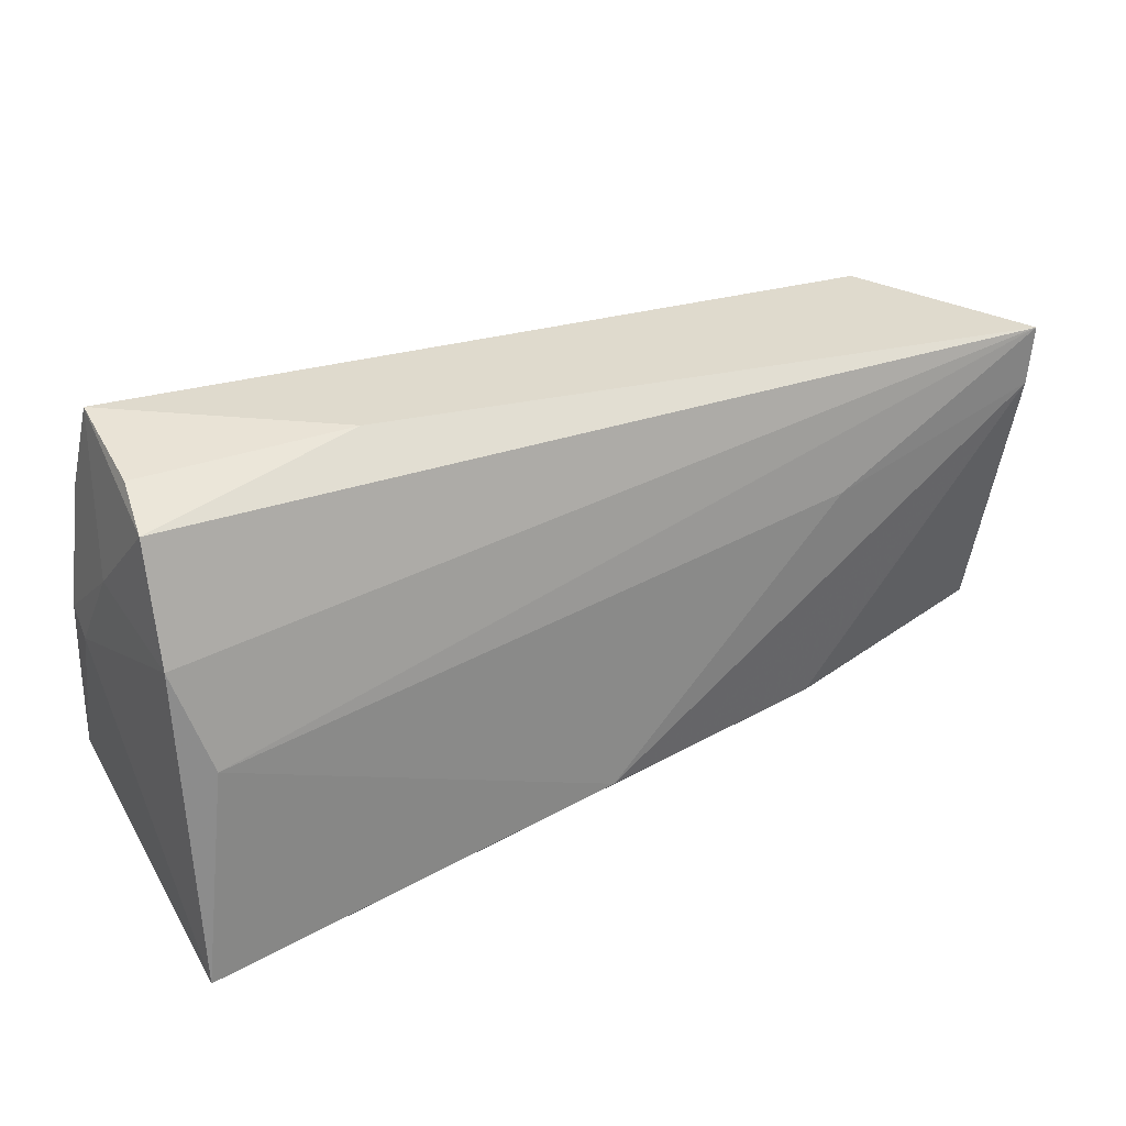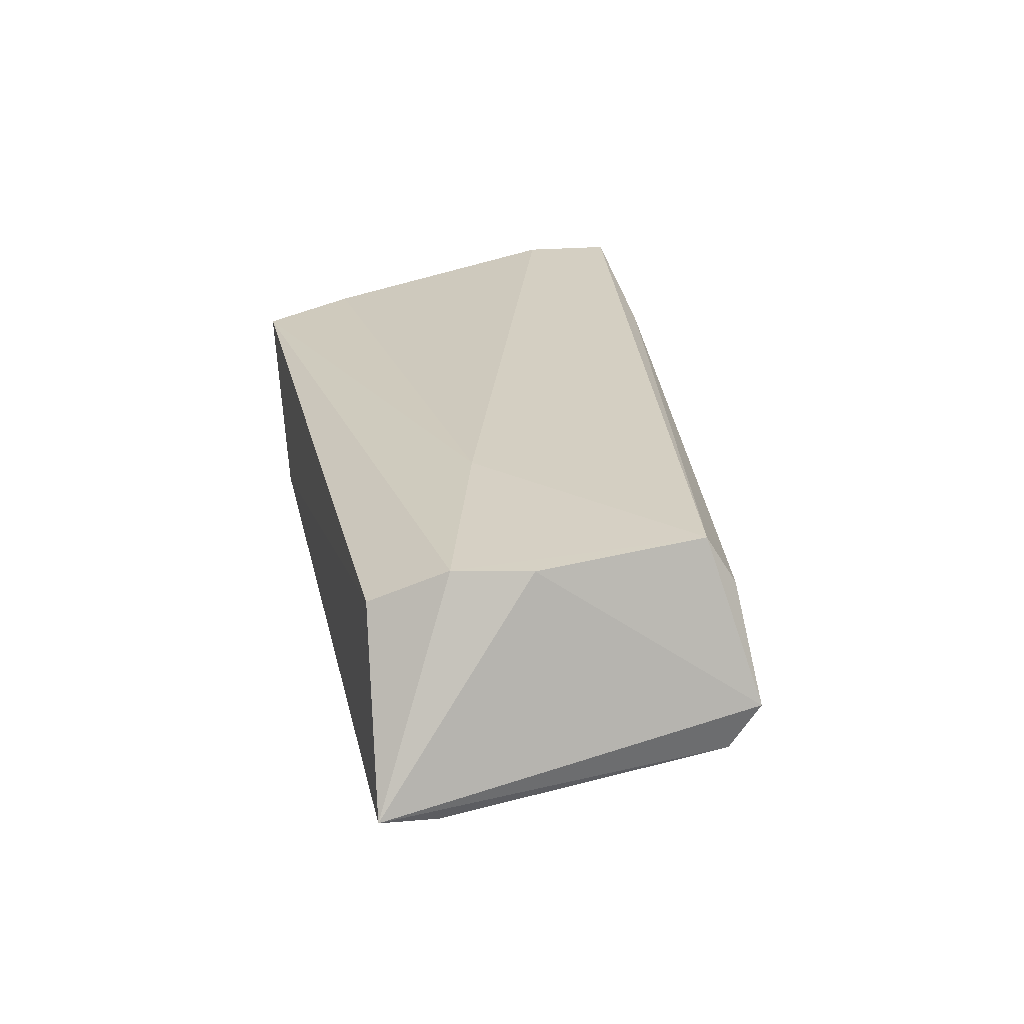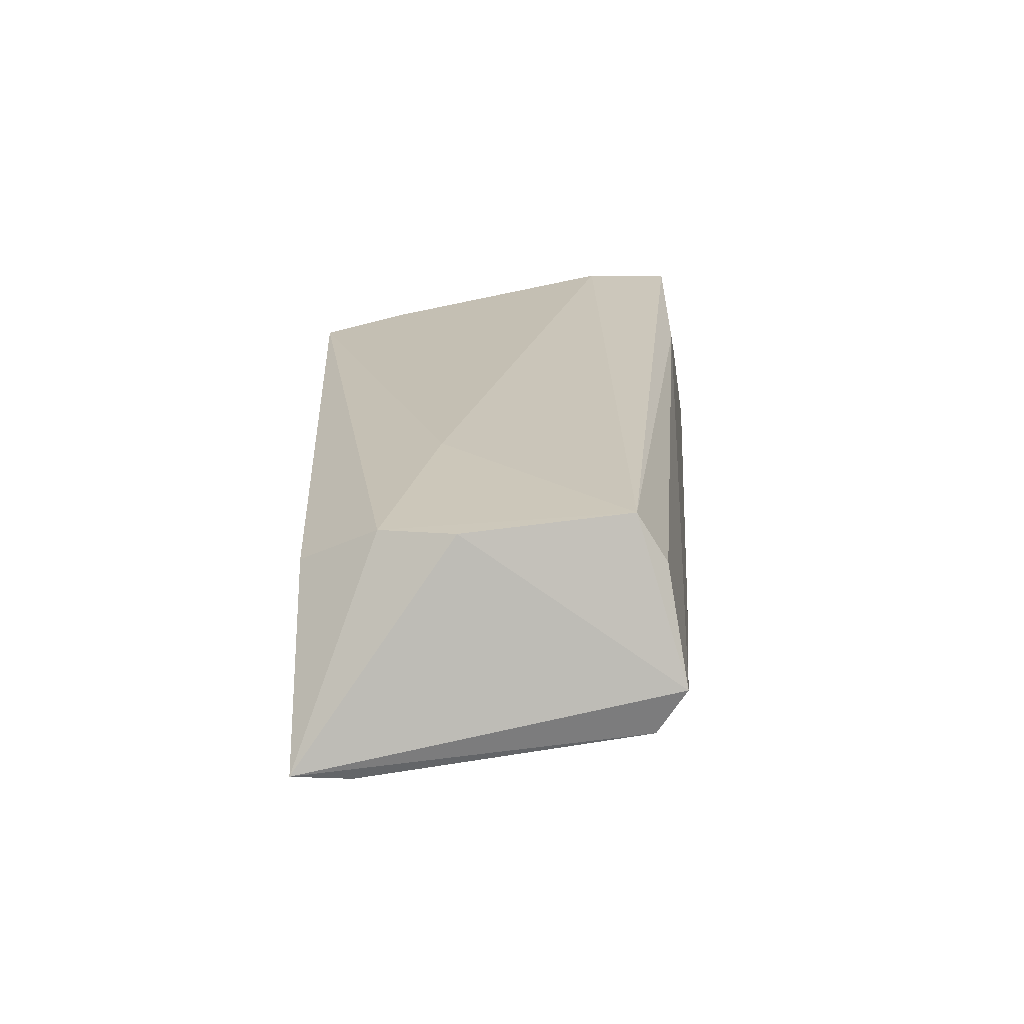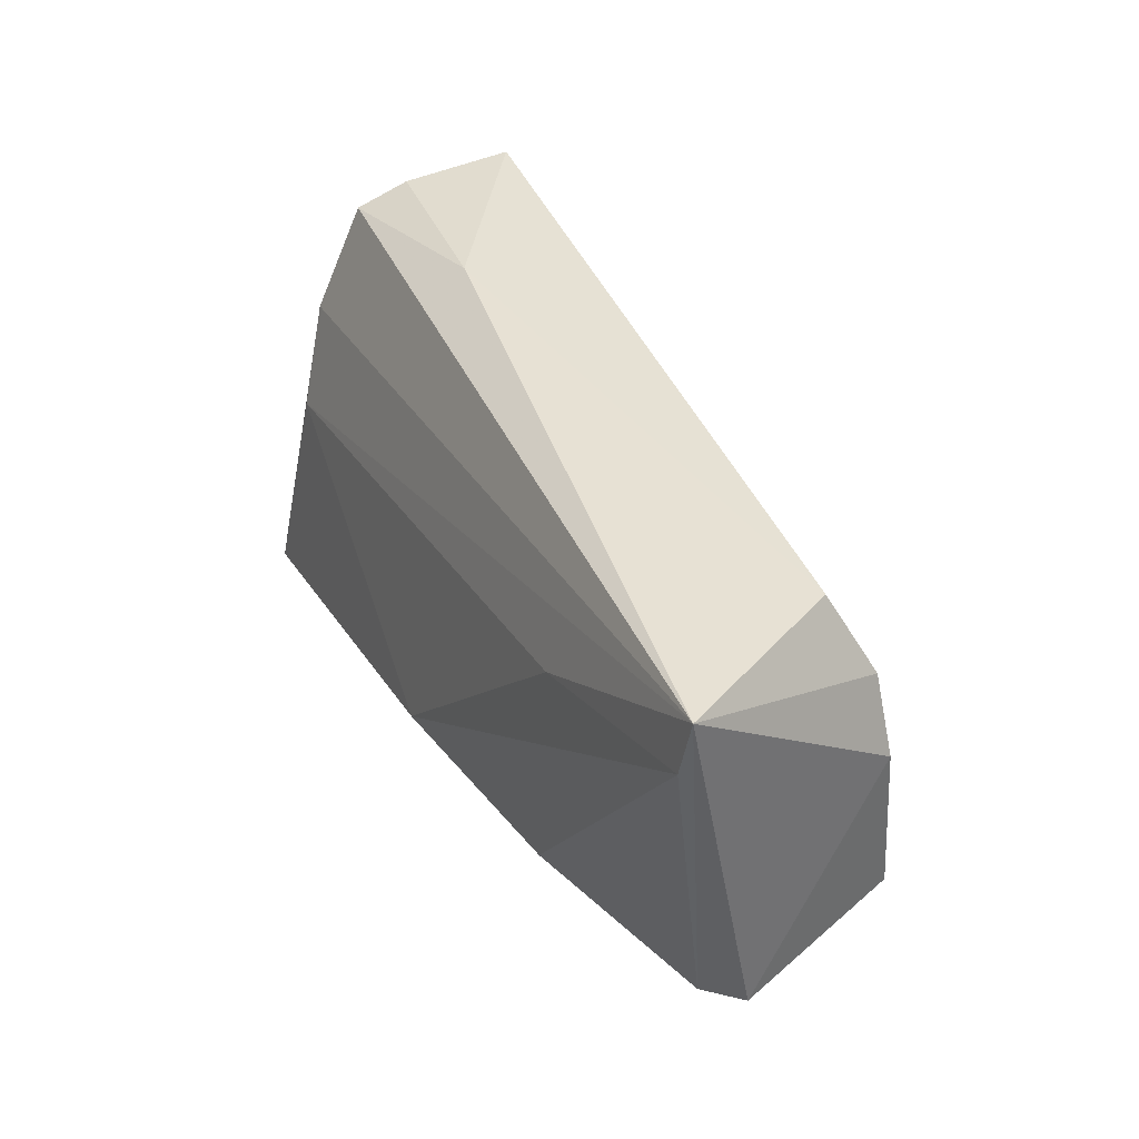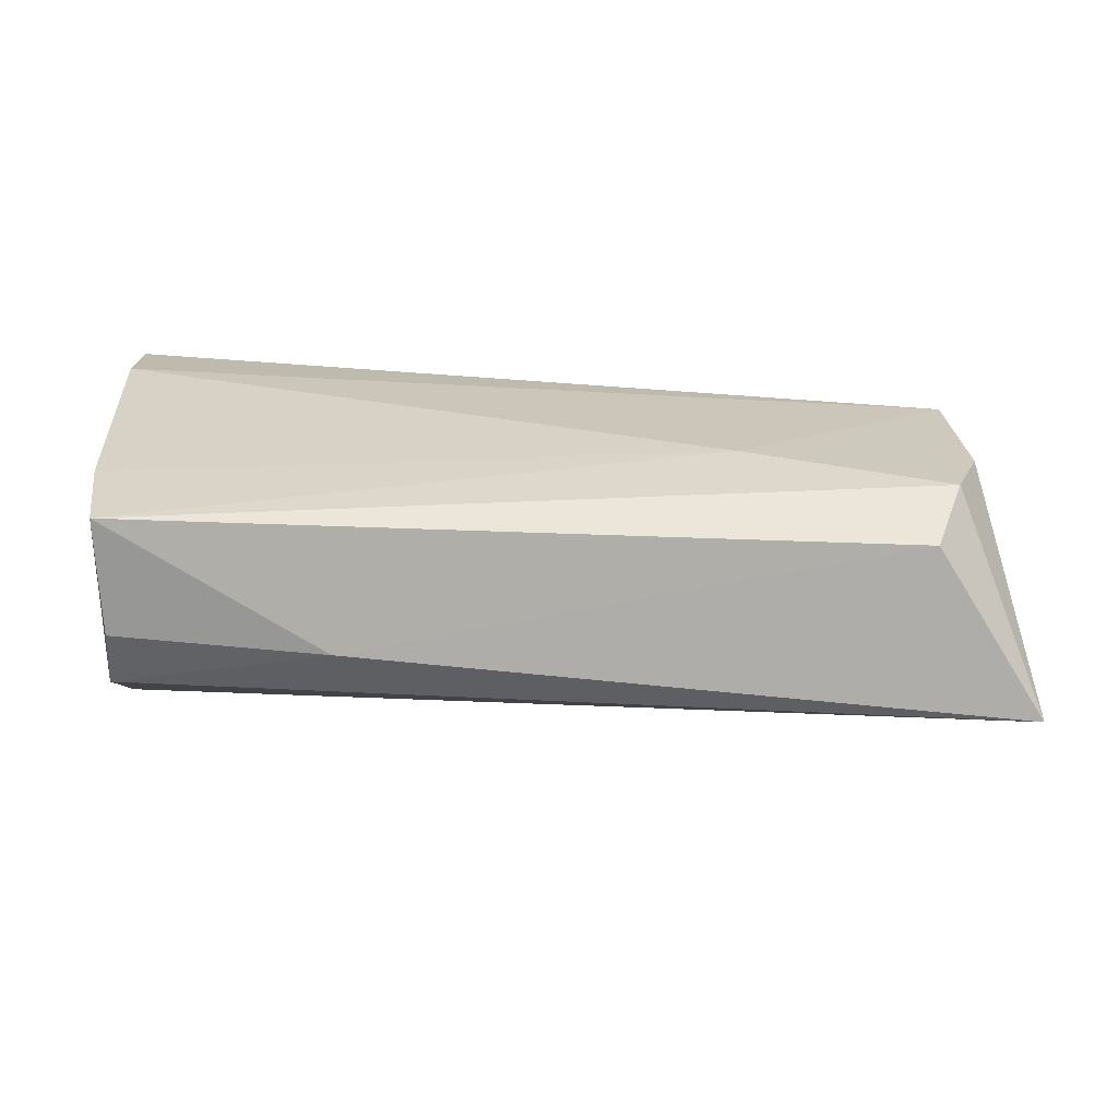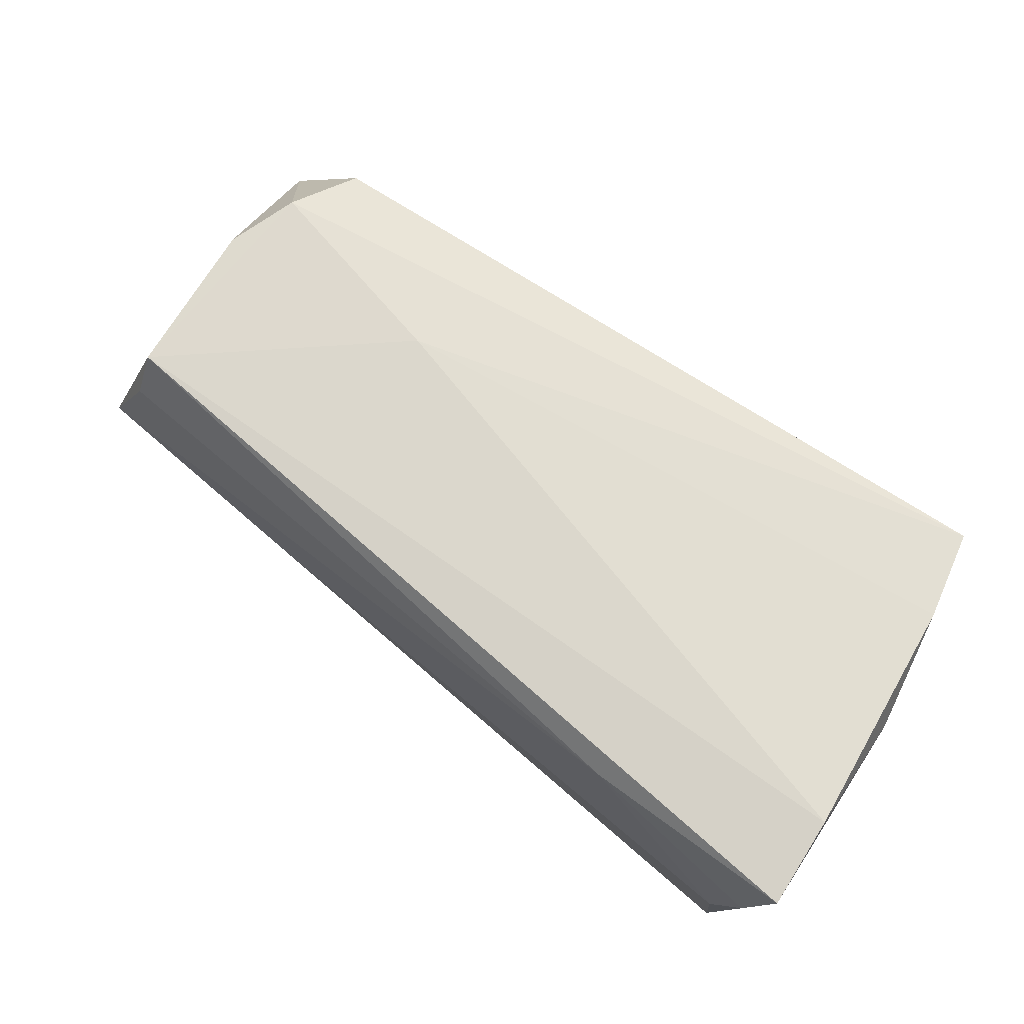
<metadata>
{"format":"obj","ext":"obj","renderer":"f3d","projection":"perspective","resolution":1024,"background":"white","views":[{"elev":37.1,"azim":155.7,"up":"+Y"},{"elev":23.2,"azim":-100.6,"up":"+Z"},{"elev":18.8,"azim":-90.9,"up":"+Z"},{"elev":37.6,"azim":-113.1,"up":"+Y"},{"elev":16.7,"azim":-179.1,"up":"+Z"},{"elev":78.0,"azim":34.7,"up":"+Z"}]}
</metadata>
<code>
v 0.04216 -0.0007293 -0.01755
v -0.04741 0.02445 0.008459
v -0.05709 -0.01458 -0.008413
v -0.05904 0.01844 -0.01269
v -0.03123 -0.02056 -0.004025
v -0.05288 -0.01229 0.01559
v -0.002941 -0.01754 -0.02005
v 0.04504 0.0281 0.01219
v 0.04953 0.001814 0.01327
v 0.04953 -0.02415 0.02006
v 0.04953 0.0002835 0.008924
v -0.06006 0.02521 -0.01187
v -0.05091 0.01564 0.01307
v -0.05403 0.006946 0.01366
v 0.04699 0.01679 0.01461
v 0.04751 -0.0262 0.008533
v 0.04479 -0.0274 -0.001009
v 0.01932 0.0281 -0.00335
v 0.02385 -0.02337 0.01641
v 0.04493 0.02438 -0.007957
v 0.04442 0.02701 -0.001576
v 0.04677 -0.02743 -0.02132
v -0.026 0.009091 0.01534
v -0.05802 -0.01786 -0.002935
v 0.0455 0.01113 -0.01376
v 0.04756 0.01227 0.002381
v 0.04901 -0.01308 0.02032
v -0.03357 0.01167 -0.01517
v -0.05288 -0.01581 0.009868
v -0.03102 -0.01685 -0.01513
f 1 25 22
f 12 25 1
f 12 18 20
f 20 25 12
f 7 1 22
f 12 3 24
f 22 5 24
f 6 10 27
f 6 24 29
f 4 3 12
f 12 1 28
f 1 7 28
f 28 4 12
f 7 4 28
f 17 5 22
f 22 25 11
f 11 10 22
f 23 6 27
f 13 6 23
f 14 13 12
f 14 6 13
f 12 24 14
f 24 6 14
f 3 4 30
f 30 4 7
f 30 7 22
f 22 24 30
f 30 24 3
f 22 10 16
f 16 17 22
f 19 24 5
f 5 17 19
f 17 16 19
f 19 16 10
f 29 24 19
f 19 6 29
f 10 6 19
f 25 20 26
f 26 11 25
f 2 18 12
f 12 13 2
f 8 26 20
f 18 2 8
f 8 2 13
f 13 23 8
f 21 20 18
f 18 8 21
f 21 8 20
f 15 23 27
f 15 8 23
f 26 8 9
f 8 15 9
f 11 26 9
f 9 15 27
f 27 10 9
f 10 11 9

</code>
